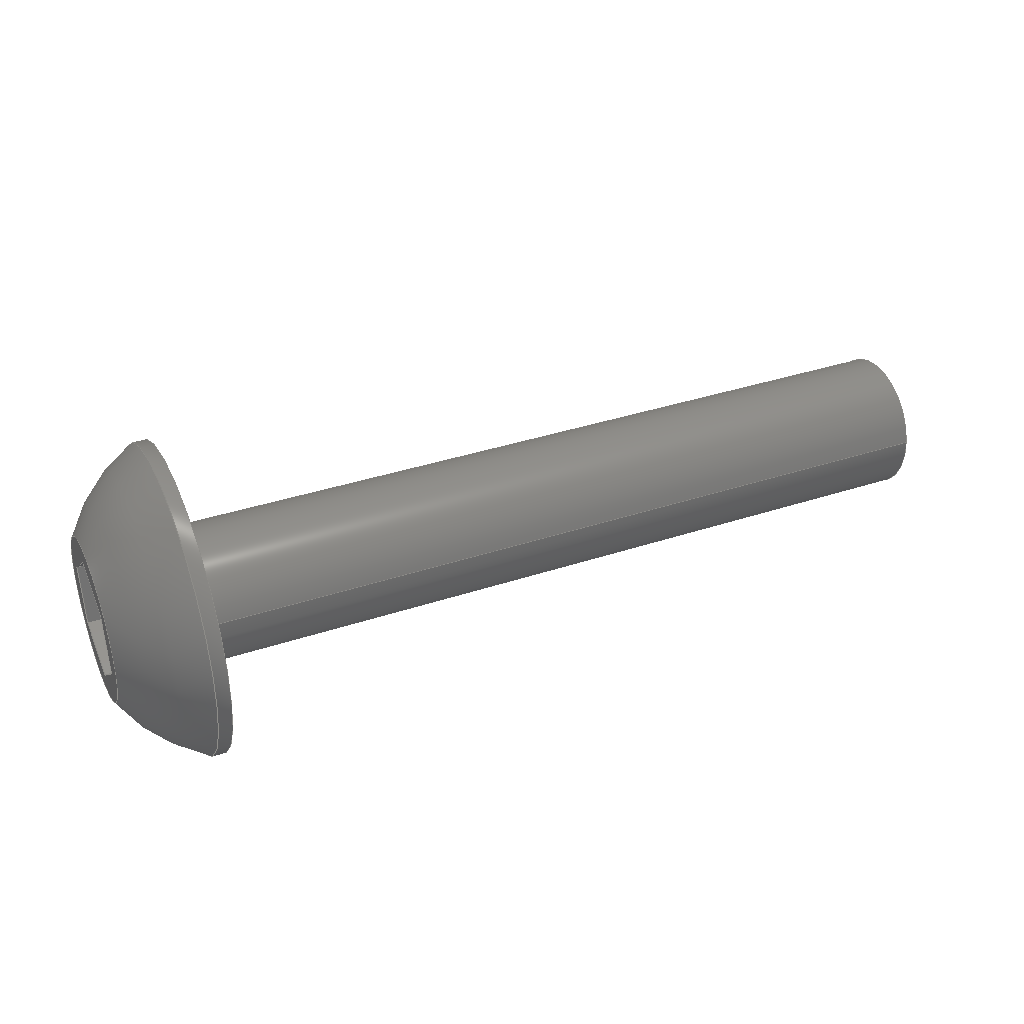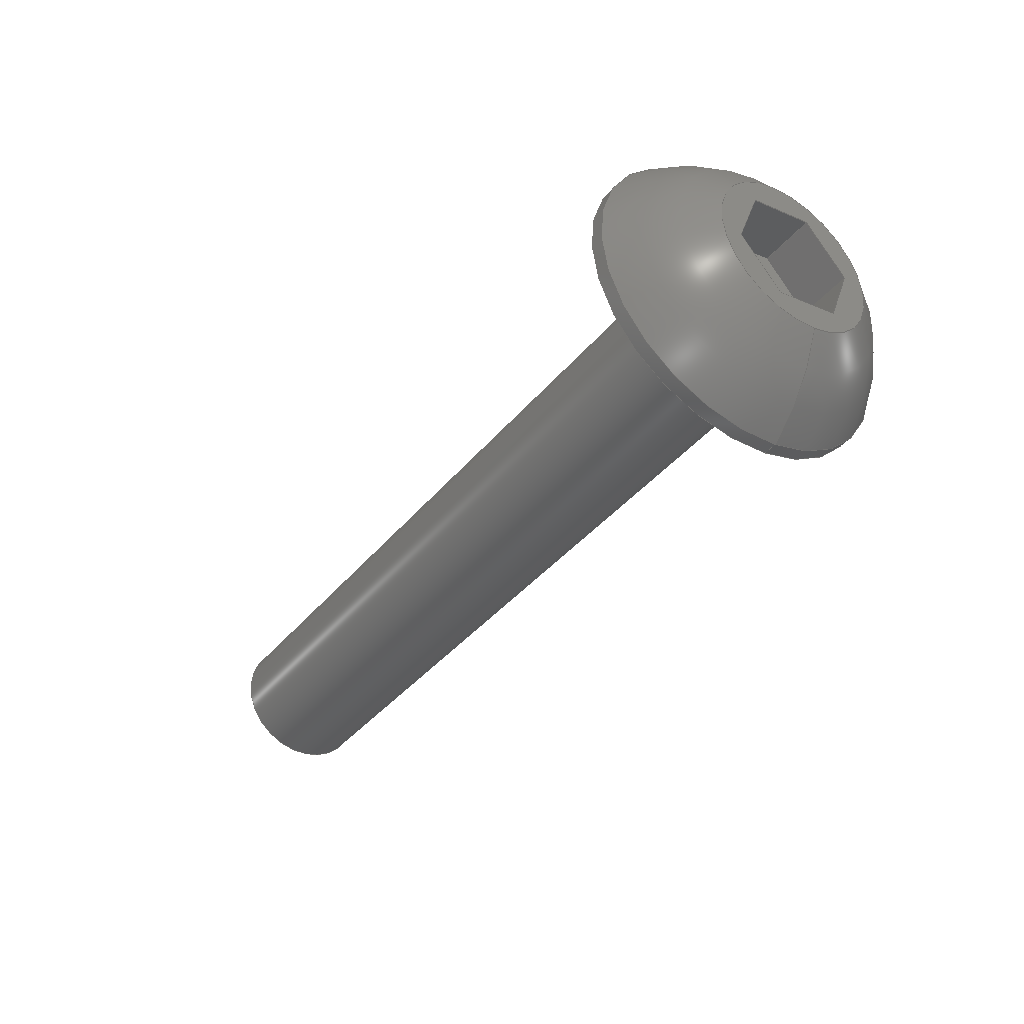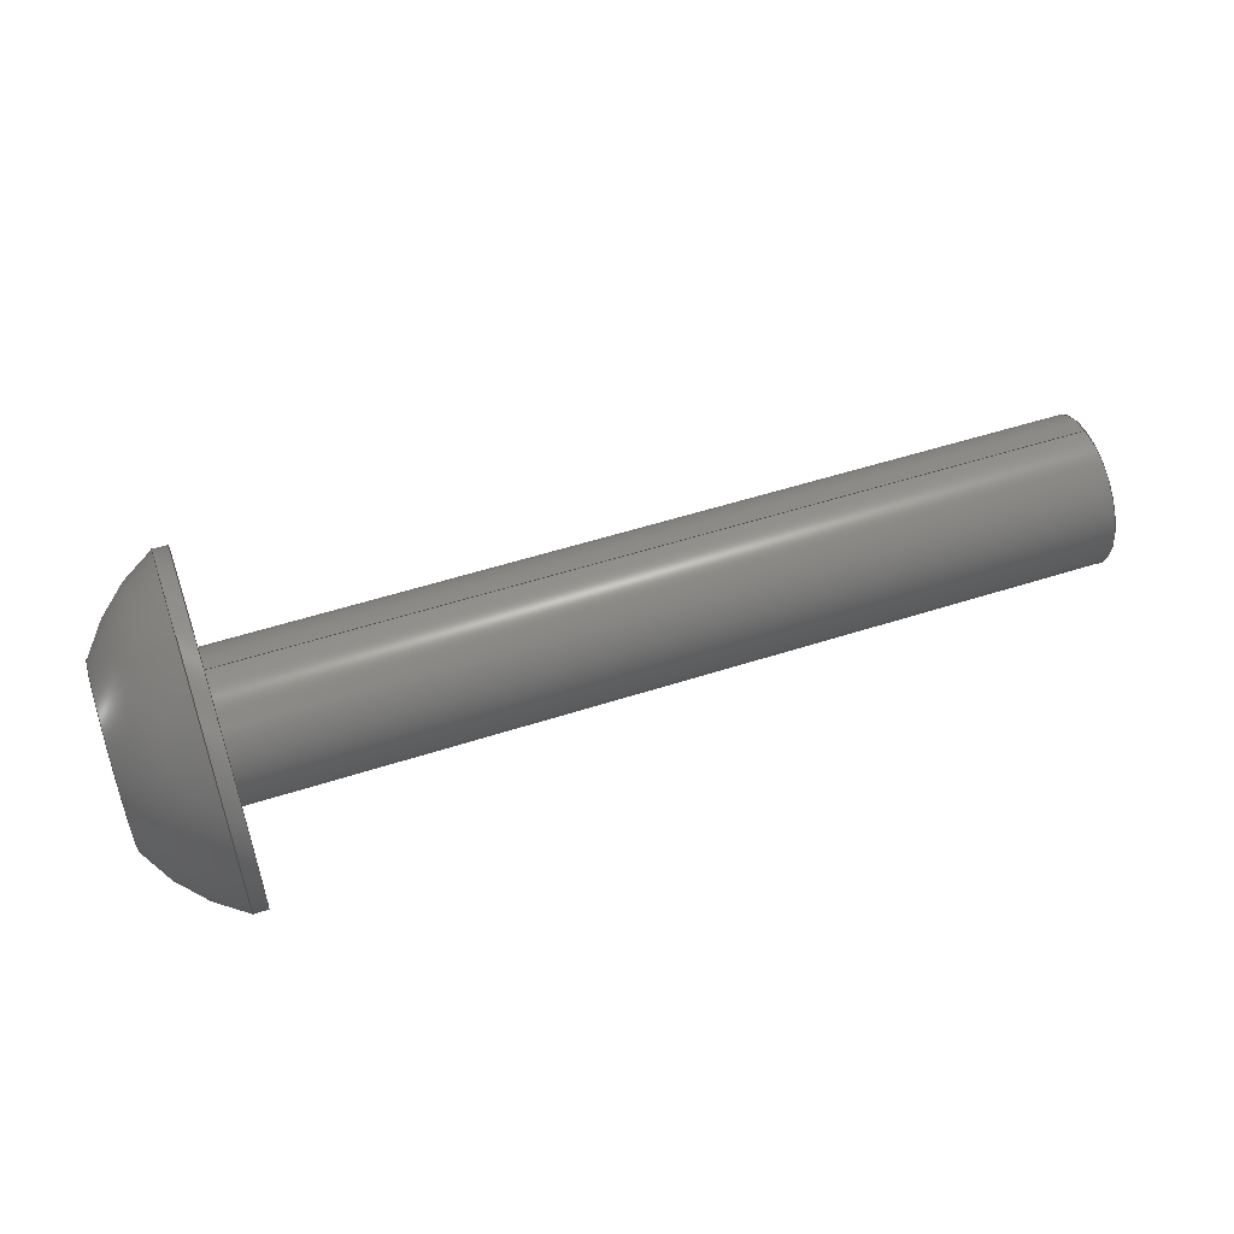
<metadata>
{"format":"step","ext":"step","renderer":"f3d","projection":"perspective","resolution":1024,"background":"white","views":[{"elev":35.3,"azim":156.0,"up":"+Z"},{"elev":-38.9,"azim":55.3,"up":"+Y"},{"elev":54.0,"azim":161.1,"up":"+Y"}]}
</metadata>
<code>
ISO-10303-21;
DATA;
#1=PROPERTY_DEFINITION_REPRESENTATION(#5,#3);
#2=PROPERTY_DEFINITION_REPRESENTATION(#6,#4);
#3=REPRESENTATION('',(#7),#342);
#4=REPRESENTATION('',(#8),#342);
#5=PROPERTY_DEFINITION('pmi validation property','',#347);
#6=PROPERTY_DEFINITION('pmi validation property','',#347);
#7=VALUE_REPRESENTATION_ITEM('number of annotations',COUNT_MEASURE(0));
#8=VALUE_REPRESENTATION_ITEM('number of views',COUNT_MEASURE(0));
#9=SHAPE_REPRESENTATION_RELATIONSHIP('','',#211,#10);
#10=ADVANCED_BREP_SHAPE_REPRESENTATION('',(#209),#342);
#11=LINE('',#304,#29);
#12=LINE('',#307,#30);
#13=LINE('',#309,#31);
#14=LINE('',#311,#32);
#15=LINE('',#313,#33);
#16=LINE('',#315,#34);
#17=LINE('',#317,#35);
#18=LINE('',#319,#36);
#19=LINE('',#321,#37);
#20=LINE('',#323,#38);
#21=LINE('',#325,#39);
#22=LINE('',#327,#40);
#23=LINE('',#329,#41);
#24=LINE('',#331,#42);
#25=LINE('',#333,#43);
#26=LINE('',#335,#44);
#27=LINE('',#337,#45);
#28=LINE('',#339,#46);
#29=VECTOR('',#255,1);
#30=VECTOR('',#256,1);
#31=VECTOR('',#257,1);
#32=VECTOR('',#258,1);
#33=VECTOR('',#259,1);
#34=VECTOR('',#260,1);
#35=VECTOR('',#263,1);
#36=VECTOR('',#264,1);
#37=VECTOR('',#265,1);
#38=VECTOR('',#268,1);
#39=VECTOR('',#269,1);
#40=VECTOR('',#272,1);
#41=VECTOR('',#273,1);
#42=VECTOR('',#276,1);
#43=VECTOR('',#277,1);
#44=VECTOR('',#280,1);
#45=VECTOR('',#281,1);
#46=VECTOR('',#284,1);
#47=SPHERICAL_SURFACE('',#221,0.005182);
#48=PLANE('',#219);
#49=PLANE('',#220);
#50=PLANE('',#223);
#51=PLANE('',#224);
#52=PLANE('',#225);
#53=PLANE('',#226);
#54=PLANE('',#227);
#55=PLANE('',#228);
#56=PLANE('',#229);
#57=PLANE('',#230);
#58=ORIENTED_EDGE('',*,*,#104,.T.);
#59=ORIENTED_EDGE('',*,*,#105,.T.);
#60=ORIENTED_EDGE('',*,*,#106,.F.);
#61=ORIENTED_EDGE('',*,*,#107,.F.);
#62=ORIENTED_EDGE('',*,*,#105,.F.);
#63=ORIENTED_EDGE('',*,*,#104,.F.);
#64=ORIENTED_EDGE('',*,*,#106,.T.);
#65=ORIENTED_EDGE('',*,*,#108,.F.);
#66=ORIENTED_EDGE('',*,*,#107,.T.);
#67=ORIENTED_EDGE('',*,*,#109,.T.);
#68=ORIENTED_EDGE('',*,*,#110,.T.);
#69=ORIENTED_EDGE('',*,*,#111,.T.);
#70=ORIENTED_EDGE('',*,*,#112,.T.);
#71=ORIENTED_EDGE('',*,*,#113,.T.);
#72=ORIENTED_EDGE('',*,*,#114,.T.);
#73=ORIENTED_EDGE('',*,*,#108,.T.);
#74=ORIENTED_EDGE('',*,*,#109,.F.);
#75=ORIENTED_EDGE('',*,*,#115,.F.);
#76=ORIENTED_EDGE('',*,*,#116,.T.);
#77=ORIENTED_EDGE('',*,*,#117,.T.);
#78=ORIENTED_EDGE('',*,*,#110,.F.);
#79=ORIENTED_EDGE('',*,*,#117,.F.);
#80=ORIENTED_EDGE('',*,*,#118,.T.);
#81=ORIENTED_EDGE('',*,*,#119,.T.);
#82=ORIENTED_EDGE('',*,*,#111,.F.);
#83=ORIENTED_EDGE('',*,*,#119,.F.);
#84=ORIENTED_EDGE('',*,*,#120,.T.);
#85=ORIENTED_EDGE('',*,*,#121,.T.);
#86=ORIENTED_EDGE('',*,*,#112,.F.);
#87=ORIENTED_EDGE('',*,*,#121,.F.);
#88=ORIENTED_EDGE('',*,*,#122,.T.);
#89=ORIENTED_EDGE('',*,*,#123,.T.);
#90=ORIENTED_EDGE('',*,*,#113,.F.);
#91=ORIENTED_EDGE('',*,*,#123,.F.);
#92=ORIENTED_EDGE('',*,*,#124,.T.);
#93=ORIENTED_EDGE('',*,*,#125,.T.);
#94=ORIENTED_EDGE('',*,*,#114,.F.);
#95=ORIENTED_EDGE('',*,*,#125,.F.);
#96=ORIENTED_EDGE('',*,*,#126,.T.);
#97=ORIENTED_EDGE('',*,*,#115,.T.);
#98=ORIENTED_EDGE('',*,*,#116,.F.);
#99=ORIENTED_EDGE('',*,*,#126,.F.);
#100=ORIENTED_EDGE('',*,*,#124,.F.);
#101=ORIENTED_EDGE('',*,*,#122,.F.);
#102=ORIENTED_EDGE('',*,*,#120,.F.);
#103=ORIENTED_EDGE('',*,*,#118,.F.);
#104=EDGE_CURVE('',#127,#127,#144,.T.);
#105=EDGE_CURVE('',#128,#128,#145,.T.);
#106=EDGE_CURVE('',#129,#129,#146,.T.);
#107=EDGE_CURVE('',#130,#130,#147,.T.);
#108=EDGE_CURVE('',#131,#131,#148,.T.);
#109=EDGE_CURVE('',#132,#133,#11,.T.);
#110=EDGE_CURVE('',#133,#134,#12,.T.);
#111=EDGE_CURVE('',#134,#135,#13,.T.);
#112=EDGE_CURVE('',#135,#136,#14,.T.);
#113=EDGE_CURVE('',#136,#137,#15,.T.);
#114=EDGE_CURVE('',#137,#132,#16,.T.);
#115=EDGE_CURVE('',#138,#132,#17,.T.);
#116=EDGE_CURVE('',#138,#139,#18,.T.);
#117=EDGE_CURVE('',#139,#133,#19,.T.);
#118=EDGE_CURVE('',#139,#140,#20,.T.);
#119=EDGE_CURVE('',#140,#134,#21,.T.);
#120=EDGE_CURVE('',#140,#141,#22,.T.);
#121=EDGE_CURVE('',#141,#135,#23,.T.);
#122=EDGE_CURVE('',#141,#142,#24,.T.);
#123=EDGE_CURVE('',#142,#136,#25,.T.);
#124=EDGE_CURVE('',#142,#143,#26,.T.);
#125=EDGE_CURVE('',#143,#137,#27,.T.);
#126=EDGE_CURVE('',#143,#138,#28,.T.);
#127=VERTEX_POINT('',#290);
#128=VERTEX_POINT('',#292);
#129=VERTEX_POINT('',#295);
#130=VERTEX_POINT('',#297);
#131=VERTEX_POINT('',#302);
#132=VERTEX_POINT('',#305);
#133=VERTEX_POINT('',#306);
#134=VERTEX_POINT('',#308);
#135=VERTEX_POINT('',#310);
#136=VERTEX_POINT('',#312);
#137=VERTEX_POINT('',#314);
#138=VERTEX_POINT('',#318);
#139=VERTEX_POINT('',#320);
#140=VERTEX_POINT('',#324);
#141=VERTEX_POINT('',#328);
#142=VERTEX_POINT('',#332);
#143=VERTEX_POINT('',#336);
#144=CIRCLE('',#214,0.002019);
#145=CIRCLE('',#215,0.002019);
#146=CIRCLE('',#217,0.004585);
#147=CIRCLE('',#218,0.004585);
#148=CIRCLE('',#222,0.002416);
#149=EDGE_LOOP('',(#58));
#150=EDGE_LOOP('',(#59));
#151=EDGE_LOOP('',(#60));
#152=EDGE_LOOP('',(#61));
#153=EDGE_LOOP('',(#62));
#154=EDGE_LOOP('',(#63));
#155=EDGE_LOOP('',(#64));
#156=EDGE_LOOP('',(#65));
#157=EDGE_LOOP('',(#66));
#158=EDGE_LOOP('',(#67,#68,#69,#70,#71,#72));
#159=EDGE_LOOP('',(#73));
#160=EDGE_LOOP('',(#74,#75,#76,#77));
#161=EDGE_LOOP('',(#78,#79,#80,#81));
#162=EDGE_LOOP('',(#82,#83,#84,#85));
#163=EDGE_LOOP('',(#86,#87,#88,#89));
#164=EDGE_LOOP('',(#90,#91,#92,#93));
#165=EDGE_LOOP('',(#94,#95,#96,#97));
#166=EDGE_LOOP('',(#98,#99,#100,#101,#102,#103));
#167=FACE_BOUND('',#149,.T.);
#168=FACE_BOUND('',#150,.T.);
#169=FACE_BOUND('',#151,.T.);
#170=FACE_BOUND('',#152,.T.);
#171=FACE_BOUND('',#153,.T.);
#172=FACE_BOUND('',#154,.T.);
#173=FACE_BOUND('',#155,.T.);
#174=FACE_BOUND('',#156,.T.);
#175=FACE_BOUND('',#157,.T.);
#176=FACE_BOUND('',#158,.T.);
#177=FACE_BOUND('',#159,.T.);
#178=FACE_BOUND('',#160,.T.);
#179=FACE_BOUND('',#161,.T.);
#180=FACE_BOUND('',#162,.T.);
#181=FACE_BOUND('',#163,.T.);
#182=FACE_BOUND('',#164,.T.);
#183=FACE_BOUND('',#165,.T.);
#184=FACE_BOUND('',#166,.T.);
#185=CYLINDRICAL_SURFACE('',#213,0.002019);
#186=CYLINDRICAL_SURFACE('',#216,0.004585);
#187=ADVANCED_FACE('',(#167,#168),#185,.T.);
#188=ADVANCED_FACE('',(#169,#170),#186,.T.);
#189=ADVANCED_FACE('',(#171),#48,.F.);
#190=ADVANCED_FACE('',(#172,#173),#49,.F.);
#191=ADVANCED_FACE('',(#174,#175),#47,.T.);
#192=ADVANCED_FACE('',(#176,#177),#50,.T.);
#193=ADVANCED_FACE('',(#178),#51,.F.);
#194=ADVANCED_FACE('',(#179),#52,.F.);
#195=ADVANCED_FACE('',(#180),#53,.F.);
#196=ADVANCED_FACE('',(#181),#54,.F.);
#197=ADVANCED_FACE('',(#182),#55,.F.);
#198=ADVANCED_FACE('',(#183),#56,.F.);
#199=ADVANCED_FACE('',(#184),#57,.T.);
#200=CLOSED_SHELL('',(#187,#188,#189,#190,#191,#192,#193,#194,#195,#196,
#197,#198,#199));
#201=STYLED_ITEM('',(#202),#209);
#202=PRESENTATION_STYLE_ASSIGNMENT((#203));
#203=SURFACE_STYLE_USAGE(.BOTH.,#204);
#204=SURFACE_SIDE_STYLE('',(#205));
#205=SURFACE_STYLE_FILL_AREA(#206);
#206=FILL_AREA_STYLE('',(#207));
#207=FILL_AREA_STYLE_COLOUR('',#208);
#208=COLOUR_RGB('',0.1961,0.1961,0.1961);
#209=MANIFOLD_SOLID_BREP('Screw, #1 3/4-in',#200);
#210=SHAPE_DEFINITION_REPRESENTATION(#347,#211);
#211=SHAPE_REPRESENTATION('Screw, #1 3/4-in',(#212),#342);
#212=AXIS2_PLACEMENT_3D('',#287,#231,#232);
#213=AXIS2_PLACEMENT_3D('',#288,#233,#234);
#214=AXIS2_PLACEMENT_3D('',#289,#235,#236);
#215=AXIS2_PLACEMENT_3D('',#291,#237,#238);
#216=AXIS2_PLACEMENT_3D('',#293,#239,#240);
#217=AXIS2_PLACEMENT_3D('',#294,#241,#242);
#218=AXIS2_PLACEMENT_3D('',#296,#243,#244);
#219=AXIS2_PLACEMENT_3D('',#298,#245,#246);
#220=AXIS2_PLACEMENT_3D('',#299,#247,#248);
#221=AXIS2_PLACEMENT_3D('',#300,#249,#250);
#222=AXIS2_PLACEMENT_3D('',#301,#251,#252);
#223=AXIS2_PLACEMENT_3D('',#303,#253,#254);
#224=AXIS2_PLACEMENT_3D('',#316,#261,#262);
#225=AXIS2_PLACEMENT_3D('',#322,#266,#267);
#226=AXIS2_PLACEMENT_3D('',#326,#270,#271);
#227=AXIS2_PLACEMENT_3D('',#330,#274,#275);
#228=AXIS2_PLACEMENT_3D('',#334,#278,#279);
#229=AXIS2_PLACEMENT_3D('',#338,#282,#283);
#230=AXIS2_PLACEMENT_3D('',#340,#285,#286);
#231=DIRECTION('',(0,0,1));
#232=DIRECTION('',(1,0,0));
#233=DIRECTION('',(1,-6.99e-52,2.151e-51));
#234=DIRECTION('',(-1.079e-32,0.9877,0.1564));
#235=DIRECTION('',(-1,6.99e-52,-2.151e-51));
#236=DIRECTION('',(-1.079e-32,0.9877,0.1564));
#237=DIRECTION('',(1,-6.99e-52,2.151e-51));
#238=DIRECTION('',(2.151e-51,0,-1));
#239=DIRECTION('',(-1,6.99e-52,-2.151e-51));
#240=DIRECTION('',(1.079e-32,-0.9877,-0.1564));
#241=DIRECTION('',(-1,6.99e-52,-2.151e-51));
#242=DIRECTION('',(-1.079e-32,0.9877,0.1564));
#243=DIRECTION('',(1,-6.99e-52,2.151e-51));
#244=DIRECTION('',(1.079e-32,-0.9877,-0.1564));
#245=DIRECTION('',(1,-6.99e-52,2.151e-51));
#246=DIRECTION('',(-4.815e-33,0.1564,-0.9877));
#247=DIRECTION('',(1,-6.99e-52,2.151e-51));
#248=DIRECTION('',(-4.815e-33,0.1564,-0.9877));
#249=DIRECTION('',(-1,6.99e-52,-2.151e-51));
#250=DIRECTION('',(1.233e-32,-0.9651,0.2618));
#251=DIRECTION('',(1,-6.99e-52,2.151e-51));
#252=DIRECTION('',(1.079e-32,-0.9877,-0.1564));
#253=DIRECTION('',(1,-6.99e-52,2.151e-51));
#254=DIRECTION('',(-4.815e-33,0.1564,-0.9877));
#255=DIRECTION('',(4.815e-33,-0.1564,0.9877));
#256=DIRECTION('',(-7.704e-33,0.7771,0.6293));
#257=DIRECTION('',(-1.079e-32,0.9336,-0.3584));
#258=DIRECTION('',(-4.815e-33,0.1564,-0.9877));
#259=DIRECTION('',(6.163e-33,-0.7771,-0.6293));
#260=DIRECTION('',(9.244e-33,-0.9336,0.3584));
#261=DIRECTION('',(1.079e-32,-0.9877,-0.1564));
#262=DIRECTION('',(1,-6.99e-52,2.151e-51));
#263=DIRECTION('',(1,-6.99e-52,2.151e-51));
#264=DIRECTION('',(4.815e-33,-0.1564,0.9877));
#265=DIRECTION('',(1,-6.99e-52,2.151e-51));
#266=DIRECTION('',(9.244e-33,-0.6293,0.7771));
#267=DIRECTION('',(-7.704e-33,0.7771,0.6293));
#268=DIRECTION('',(-7.704e-33,0.7771,0.6293));
#269=DIRECTION('',(1,-6.99e-52,2.151e-51));
#270=DIRECTION('',(-4.622e-33,0.3584,0.9336));
#271=DIRECTION('',(-1.233e-32,0.9336,-0.3584));
#272=DIRECTION('',(-1.079e-32,0.9336,-0.3584));
#273=DIRECTION('',(1,-6.99e-52,2.151e-51));
#274=DIRECTION('',(-1.079e-32,0.9877,0.1564));
#275=DIRECTION('',(-1,6.99e-52,-2.151e-51));
#276=DIRECTION('',(-4.815e-33,0.1564,-0.9877));
#277=DIRECTION('',(1,-6.99e-52,2.151e-51));
#278=DIRECTION('',(-1.079e-32,0.6293,-0.7771));
#279=DIRECTION('',(7.704e-33,-0.7771,-0.6293));
#280=DIRECTION('',(6.163e-33,-0.7771,-0.6293));
#281=DIRECTION('',(1,-6.99e-52,2.151e-51));
#282=DIRECTION('',(3.081e-33,-0.3584,-0.9336));
#283=DIRECTION('',(9.244e-33,-0.9336,0.3584));
#284=DIRECTION('',(9.244e-33,-0.9336,0.3584));
#285=DIRECTION('',(1,-6.99e-52,2.151e-51));
#286=DIRECTION('',(-4.815e-33,0.1564,-0.9877));
#287=CARTESIAN_POINT('',(0,0,0));
#288=CARTESIAN_POINT('',(-0.3671,-0.1375,0.04625));
#289=CARTESIAN_POINT('',(-0.348,-0.1375,0.04625));
#290=CARTESIAN_POINT('',(-0.348,-0.1356,0.04657));
#291=CARTESIAN_POINT('',(-0.371,-0.1375,0.04625));
#292=CARTESIAN_POINT('',(-0.371,-0.1375,0.04424));
#293=CARTESIAN_POINT('',(-0.3455,-0.1375,0.04625));
#294=CARTESIAN_POINT('',(-0.348,-0.1375,0.04625));
#295=CARTESIAN_POINT('',(-0.348,-0.133,0.04697));
#296=CARTESIAN_POINT('',(-0.3476,-0.1375,0.04625));
#297=CARTESIAN_POINT('',(-0.3476,-0.1421,0.04554));
#298=CARTESIAN_POINT('',(-0.371,-0.1375,0.04625));
#299=CARTESIAN_POINT('',(-0.348,-0.1375,0.04625));
#300=CARTESIAN_POINT('',(-0.35,-0.1375,0.04625));
#301=CARTESIAN_POINT('',(-0.3455,-0.1375,0.04625));
#302=CARTESIAN_POINT('',(-0.3455,-0.1399,0.04588));
#303=CARTESIAN_POINT('',(-0.3455,-0.1375,0.04625));
#304=CARTESIAN_POINT('',(-0.3455,-0.1391,0.04601));
#305=CARTESIAN_POINT('',(-0.3455,-0.139,0.0451));
#306=CARTESIAN_POINT('',(-0.3455,-0.1393,0.04691));
#307=CARTESIAN_POINT('',(-0.3455,-0.1385,0.04749));
#308=CARTESIAN_POINT('',(-0.3455,-0.1378,0.04807));
#309=CARTESIAN_POINT('',(-0.3455,-0.137,0.04774));
#310=CARTESIAN_POINT('',(-0.3455,-0.1361,0.04741));
#311=CARTESIAN_POINT('',(-0.3455,-0.136,0.0465));
#312=CARTESIAN_POINT('',(-0.3455,-0.1358,0.0456));
#313=CARTESIAN_POINT('',(-0.3455,-0.1365,0.04502));
#314=CARTESIAN_POINT('',(-0.3455,-0.1373,0.04444));
#315=CARTESIAN_POINT('',(-0.3455,-0.1381,0.04477));
#316=CARTESIAN_POINT('',(-0.347,-0.1391,0.04601));
#317=CARTESIAN_POINT('',(-0.347,-0.139,0.0451));
#318=CARTESIAN_POINT('',(-0.347,-0.139,0.0451));
#319=CARTESIAN_POINT('',(-0.347,-0.1391,0.04601));
#320=CARTESIAN_POINT('',(-0.347,-0.1393,0.04691));
#321=CARTESIAN_POINT('',(-0.347,-0.1393,0.04691));
#322=CARTESIAN_POINT('',(-0.347,-0.1385,0.04749));
#323=CARTESIAN_POINT('',(-0.347,-0.1385,0.04749));
#324=CARTESIAN_POINT('',(-0.347,-0.1378,0.04807));
#325=CARTESIAN_POINT('',(-0.347,-0.1378,0.04807));
#326=CARTESIAN_POINT('',(-0.347,-0.137,0.04774));
#327=CARTESIAN_POINT('',(-0.347,-0.137,0.04774));
#328=CARTESIAN_POINT('',(-0.347,-0.1361,0.04741));
#329=CARTESIAN_POINT('',(-0.347,-0.1361,0.04741));
#330=CARTESIAN_POINT('',(-0.347,-0.136,0.0465));
#331=CARTESIAN_POINT('',(-0.347,-0.136,0.0465));
#332=CARTESIAN_POINT('',(-0.347,-0.1358,0.0456));
#333=CARTESIAN_POINT('',(-0.347,-0.1358,0.0456));
#334=CARTESIAN_POINT('',(-0.347,-0.1365,0.04502));
#335=CARTESIAN_POINT('',(-0.347,-0.1365,0.04502));
#336=CARTESIAN_POINT('',(-0.347,-0.1373,0.04444));
#337=CARTESIAN_POINT('',(-0.347,-0.1373,0.04444));
#338=CARTESIAN_POINT('',(-0.347,-0.1381,0.04477));
#339=CARTESIAN_POINT('',(-0.347,-0.1381,0.04477));
#340=CARTESIAN_POINT('',(-0.347,-0.1375,0.04625));
#341=MECHANICAL_DESIGN_GEOMETRIC_PRESENTATION_REPRESENTATION('',(#201),
#342);
#342=(
GEOMETRIC_REPRESENTATION_CONTEXT(3)
GLOBAL_UNCERTAINTY_ASSIGNED_CONTEXT((#343))
GLOBAL_UNIT_ASSIGNED_CONTEXT((#346,#345,#344))
REPRESENTATION_CONTEXT('Screw, #1 3/4-in','TOP_LEVEL_ASSEMBLY_PART')
);
#343=UNCERTAINTY_MEASURE_WITH_UNIT(LENGTH_MEASURE(5e-06),#346,
'DISTANCE_ACCURACY_VALUE','Maximum Tolerance applied to model');
#344=(
NAMED_UNIT(*)
SI_UNIT($,.STERADIAN.)
SOLID_ANGLE_UNIT()
);
#345=(
NAMED_UNIT(*)
PLANE_ANGLE_UNIT()
SI_UNIT($,.RADIAN.)
);
#346=(
LENGTH_UNIT()
NAMED_UNIT(*)
SI_UNIT($,.METRE.)
);
#347=PRODUCT_DEFINITION_SHAPE('','',#348);
#348=PRODUCT_DEFINITION('','',#350,#349);
#349=PRODUCT_DEFINITION_CONTEXT('',#356,'design');
#350=PRODUCT_DEFINITION_FORMATION_WITH_SPECIFIED_SOURCE('','',#352,
 .NOT_KNOWN.);
#351=PRODUCT_RELATED_PRODUCT_CATEGORY('','',(#352));
#352=PRODUCT('Screw, #1 3/4-in','Screw, #1 3/4-in',
'Screw, #1 3/4-in',(#354));
#353=PRODUCT_CATEGORY('','');
#354=PRODUCT_CONTEXT('',#356,'mechanical');
#355=APPLICATION_PROTOCOL_DEFINITION('international standard',
'automotive_design',2010,#356);
#356=APPLICATION_CONTEXT(
'core data for automotive mechanical design processes');
ENDSEC;
END-ISO-10303-21;

</code>
